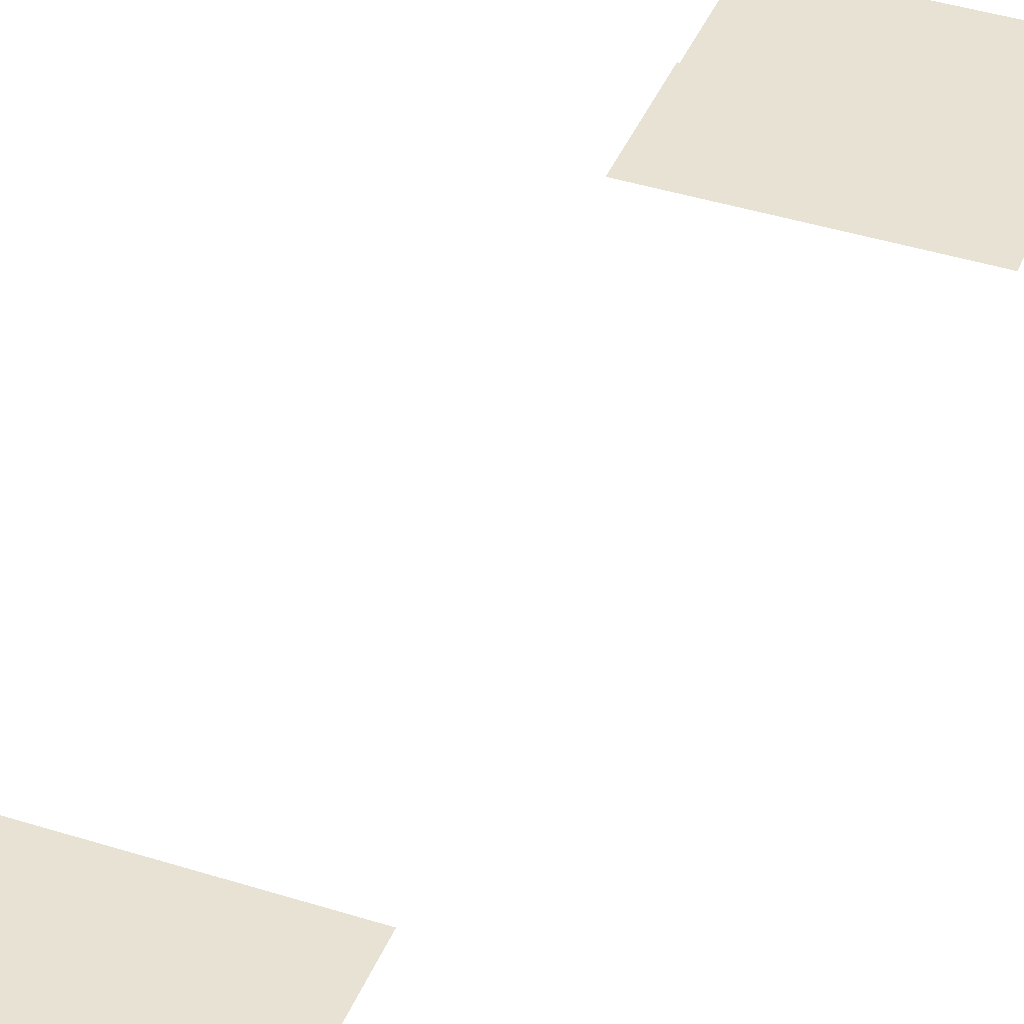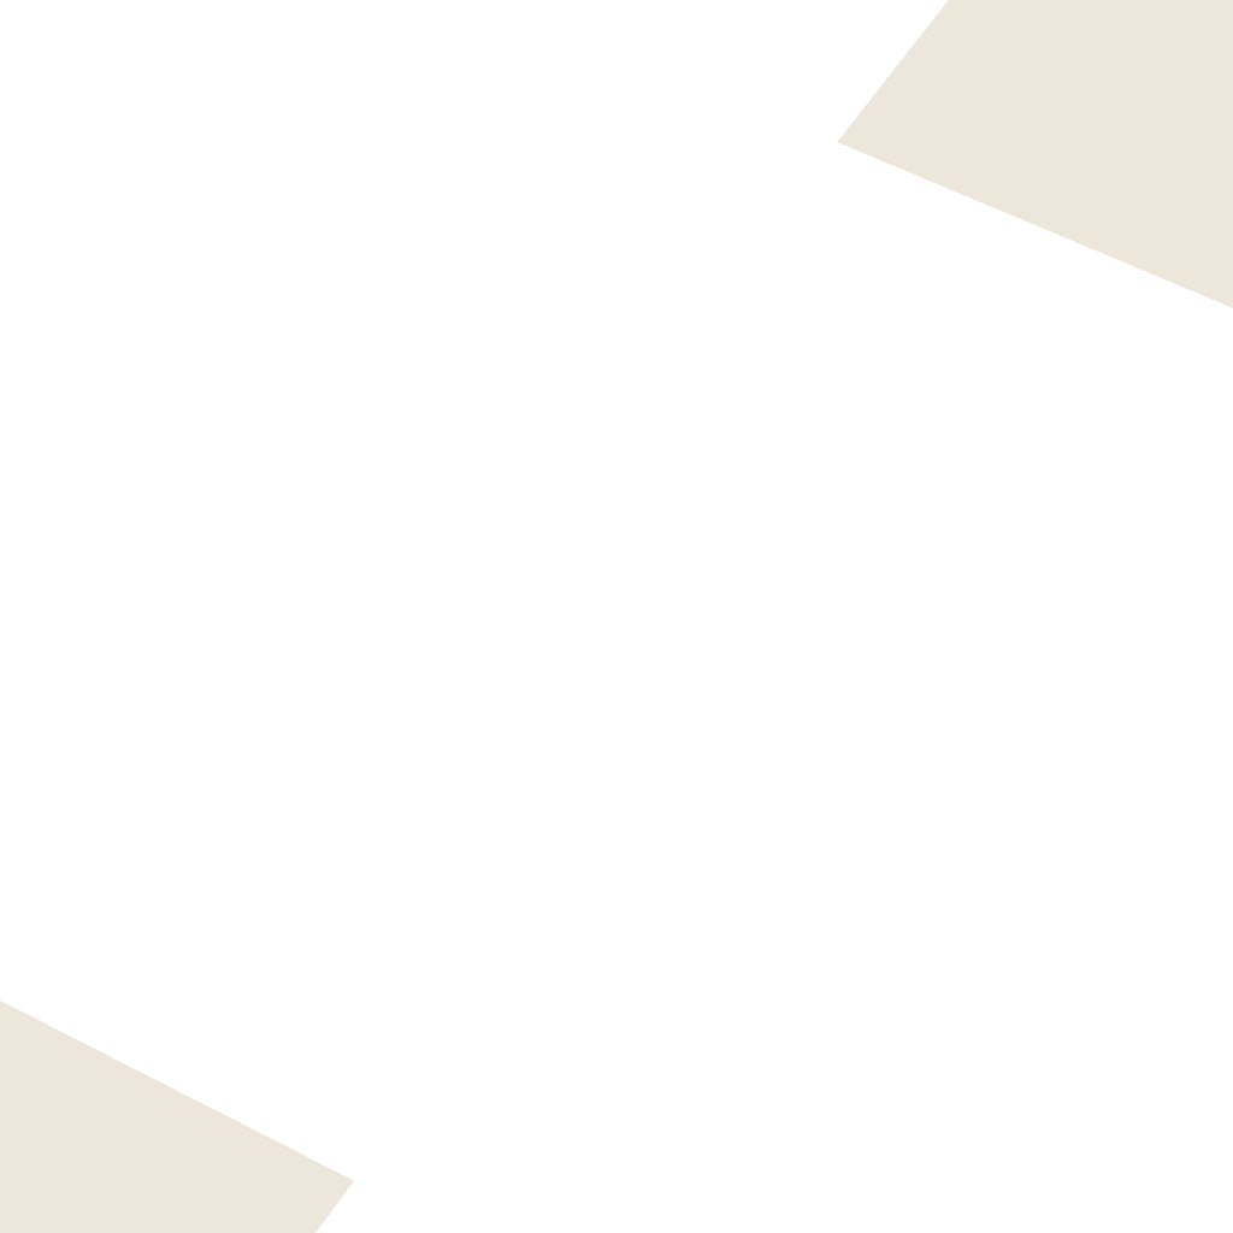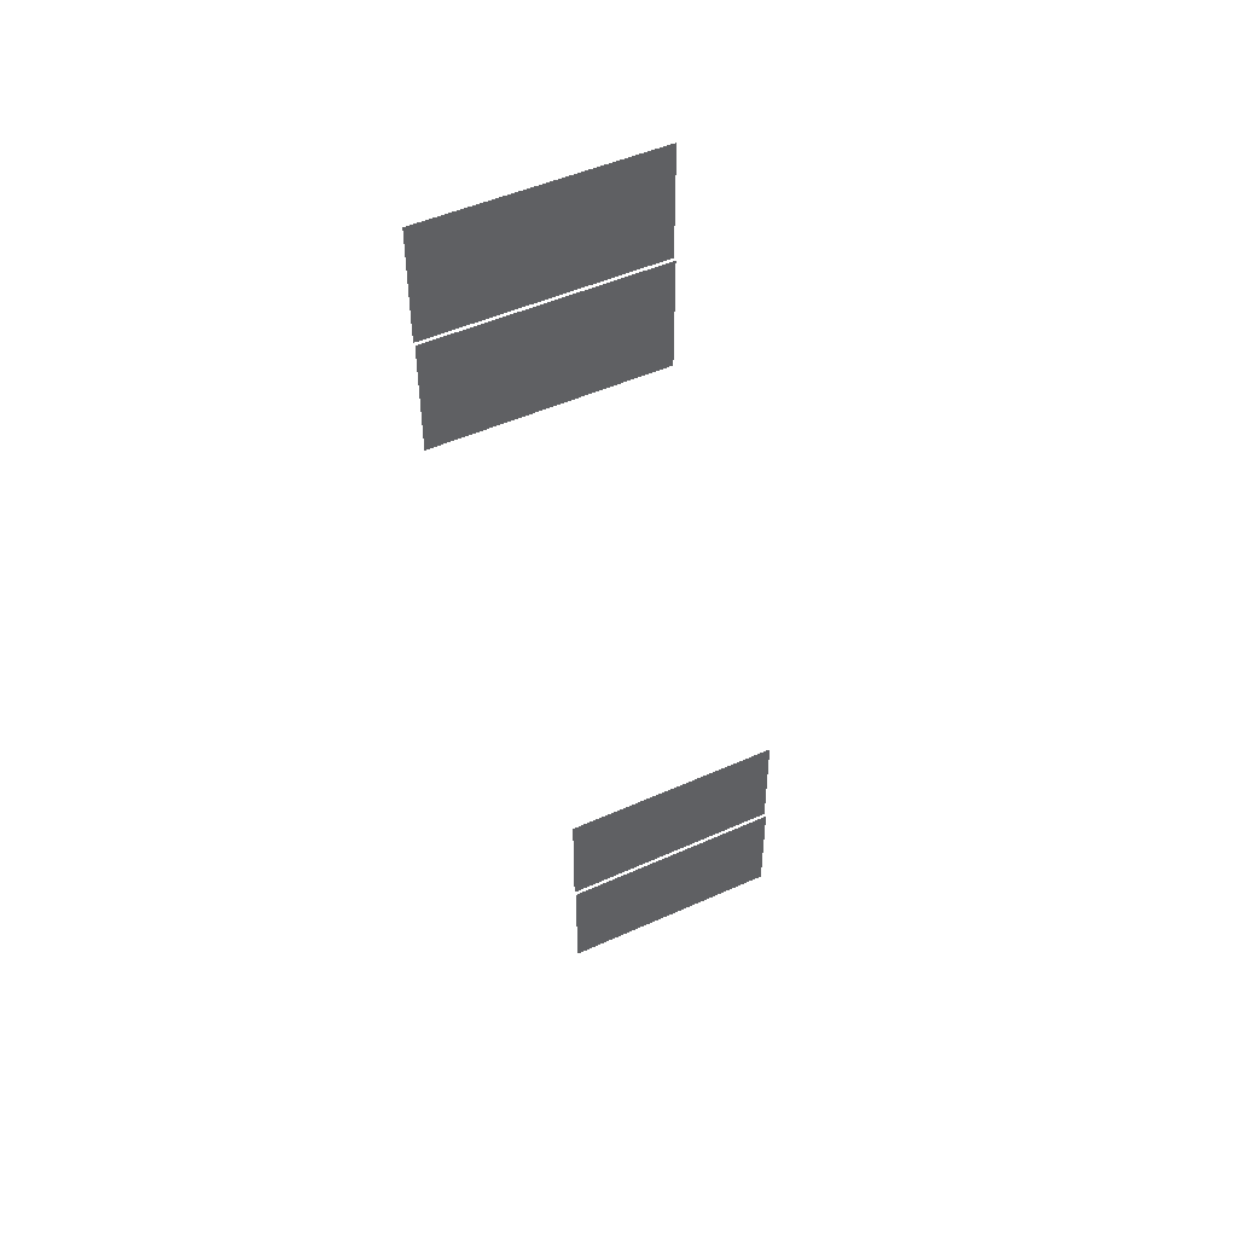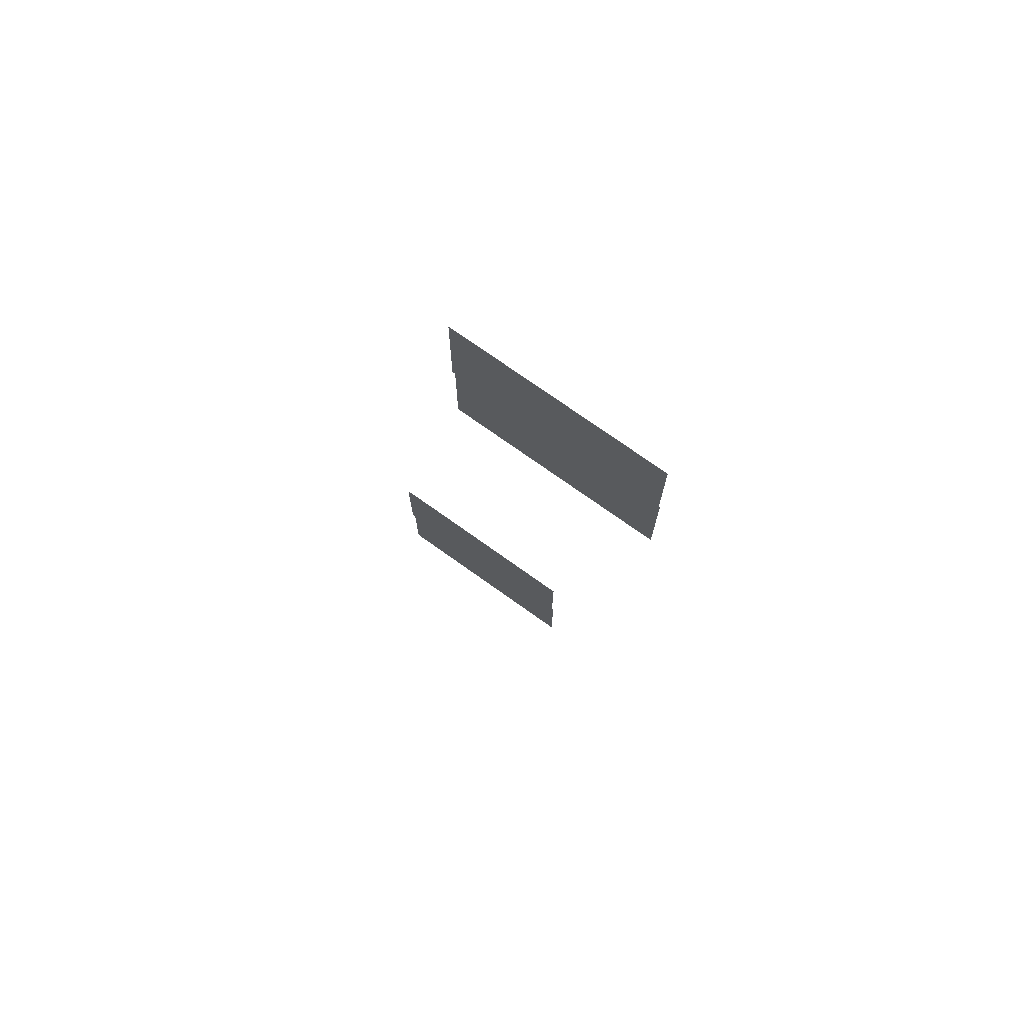
<metadata>
{"format":"obj","ext":"obj","renderer":"f3d","projection":"perspective","resolution":1024,"background":"white","views":[{"elev":40.8,"azim":-158.8,"up":"+Z"},{"elev":51.0,"azim":-149.4,"up":"+Z"},{"elev":49.0,"azim":153.5,"up":"+Y"},{"elev":74.3,"azim":35.5,"up":"+Y"}]}
</metadata>
<code>
v -28.8 -6.4 -0.2
v -32 -6.4 -0.2
v -32 -3.2 -0.2
v -28.8 -3.2 -0.2
v -32 -6.4 -0.2
v -35.2 -6.4 -0.2
v -35.2 -3.2 -0.2
v -32 -3.2 -0.2
v -28.8 -9.6 -0.3
v -32 -9.6 -0.3
v -32 -6.4 -0.3
v -28.8 -6.4 -0.3
v -32 -9.6 -0.3
v -35.2 -9.6 -0.3
v -35.2 -6.4 -0.3
v -32 -6.4 -0.3
v -32 -28.8 -0.9
v -35.2 -28.8 -0.9
v -35.2 -25.6 -0.9
v -32 -25.6 -0.9
v -35.2 -28.8 -0.9
v -38.4 -28.8 -0.9
v -38.4 -25.6 -0.9
v -35.2 -25.6 -0.9
v -32 -32 -1
v -35.2 -32 -1
v -35.2 -28.8 -1
v -32 -28.8 -1
v -35.2 -32 -1
v -38.4 -32 -1
v -38.4 -28.8 -1
v -35.2 -28.8 -1
g map1_mesh_0005
f 1 2 3 4
f 5 6 7 8
f 9 10 11 12
f 13 14 15 16
f 17 18 19 20
f 21 22 23 24
f 25 26 27 28
f 29 30 31 32

</code>
